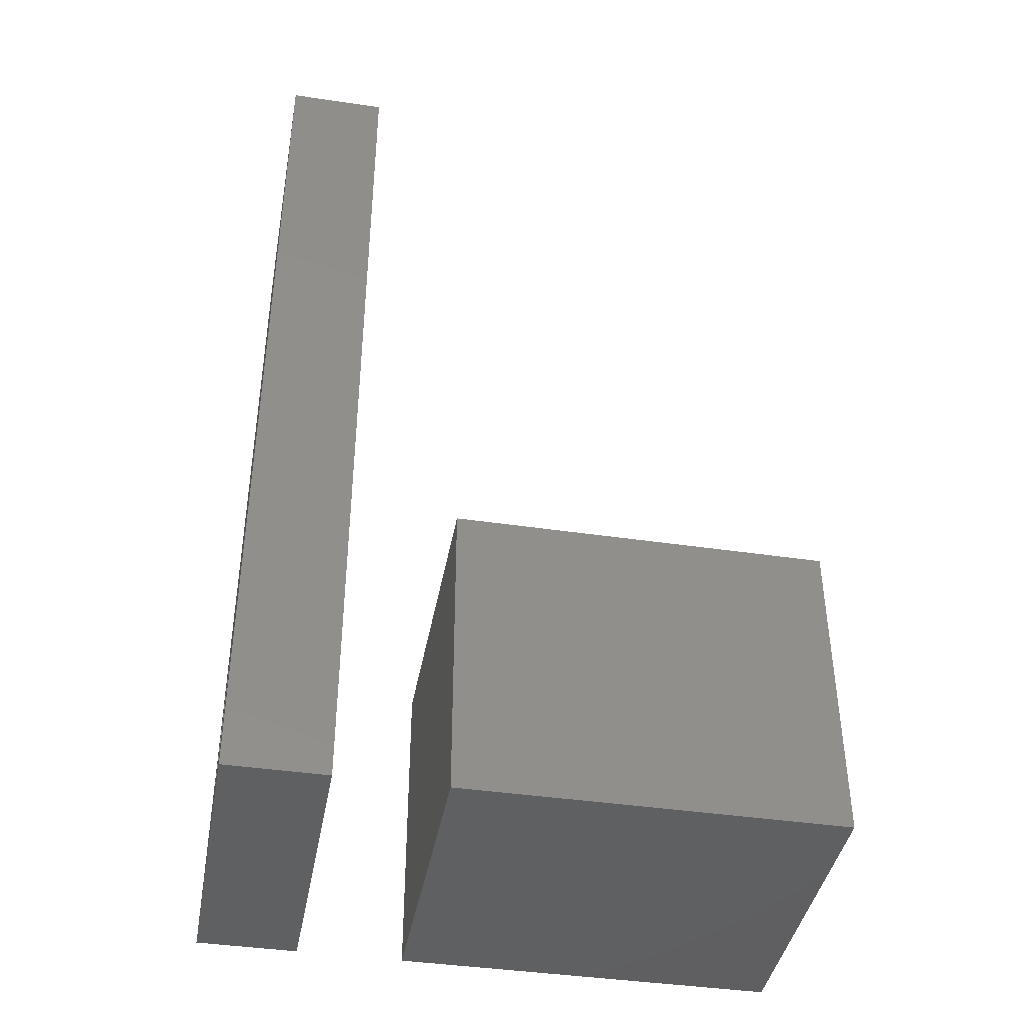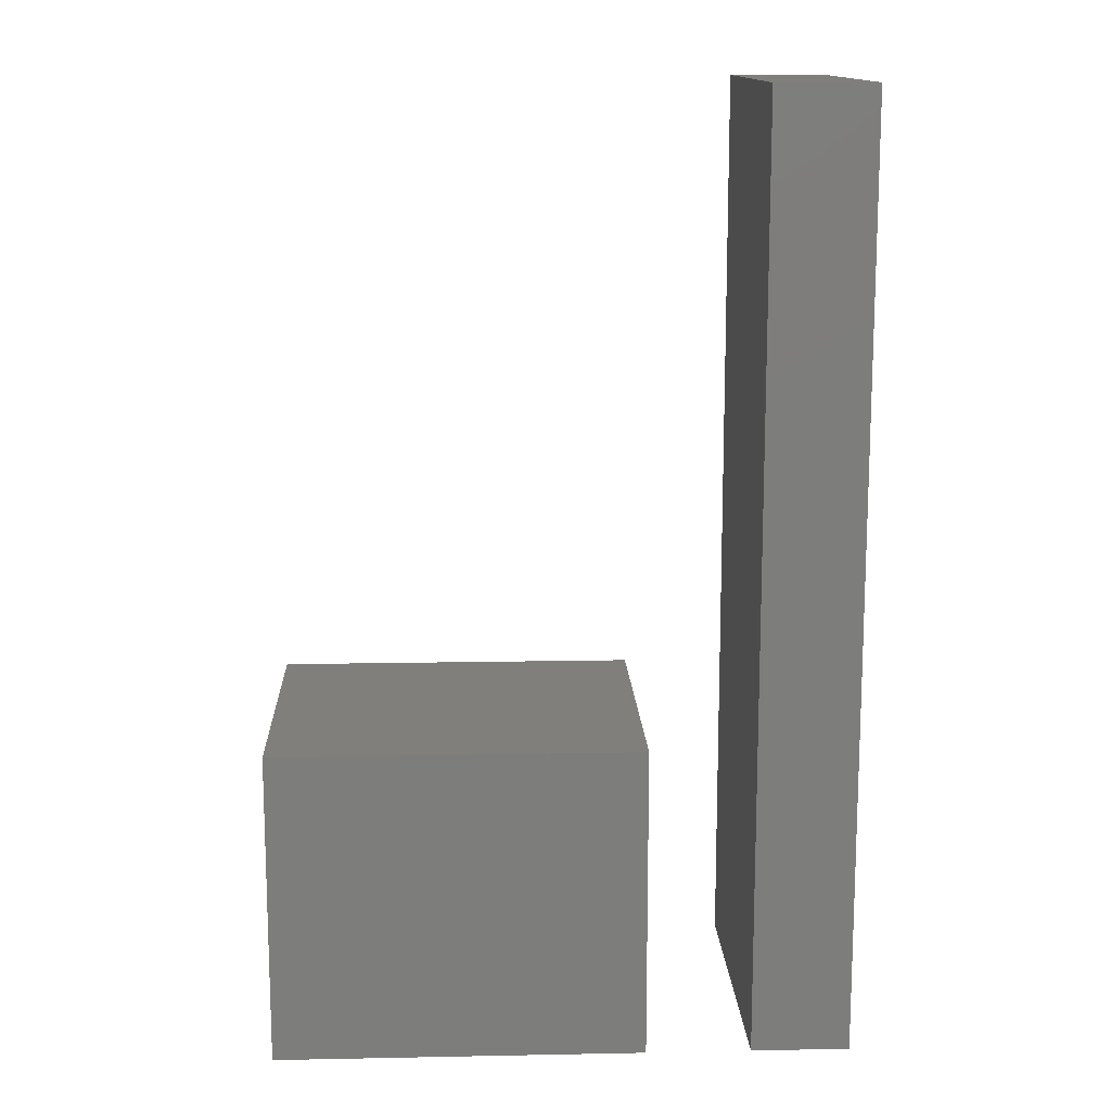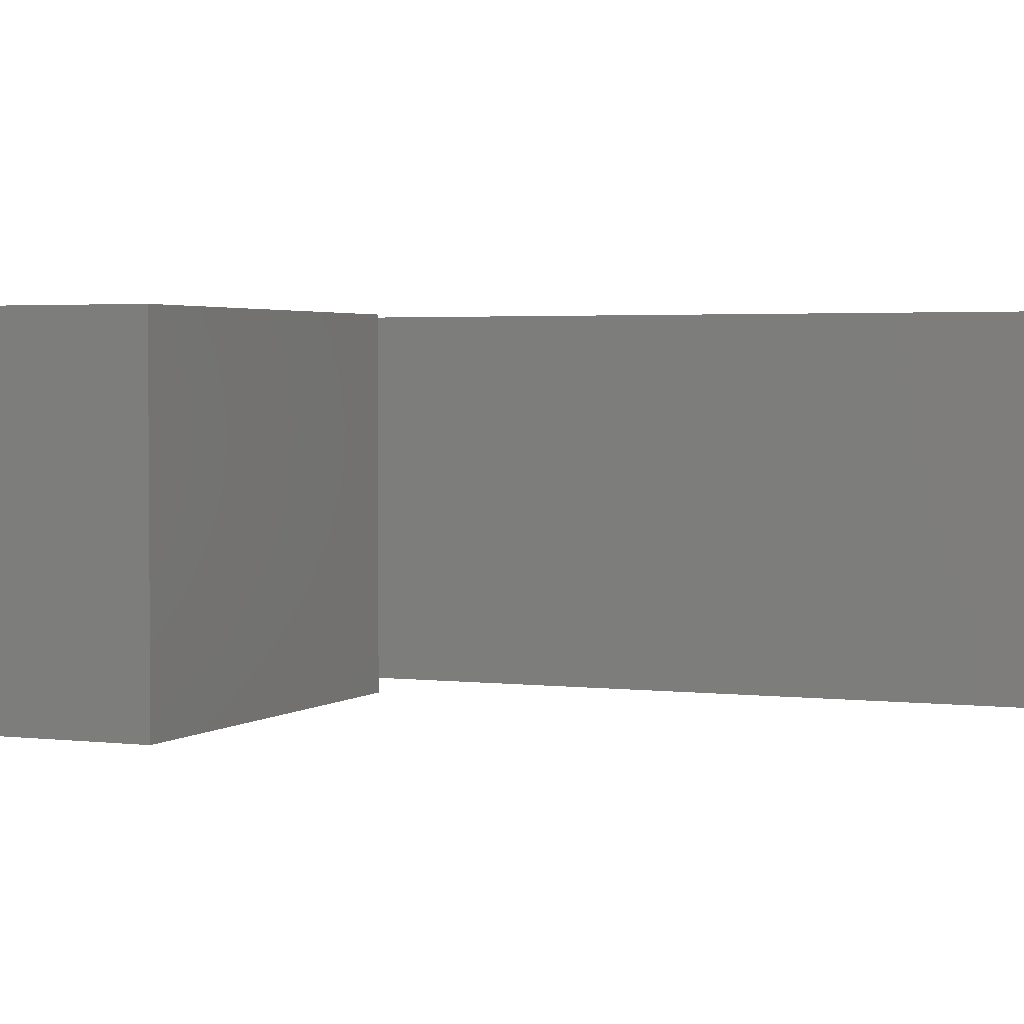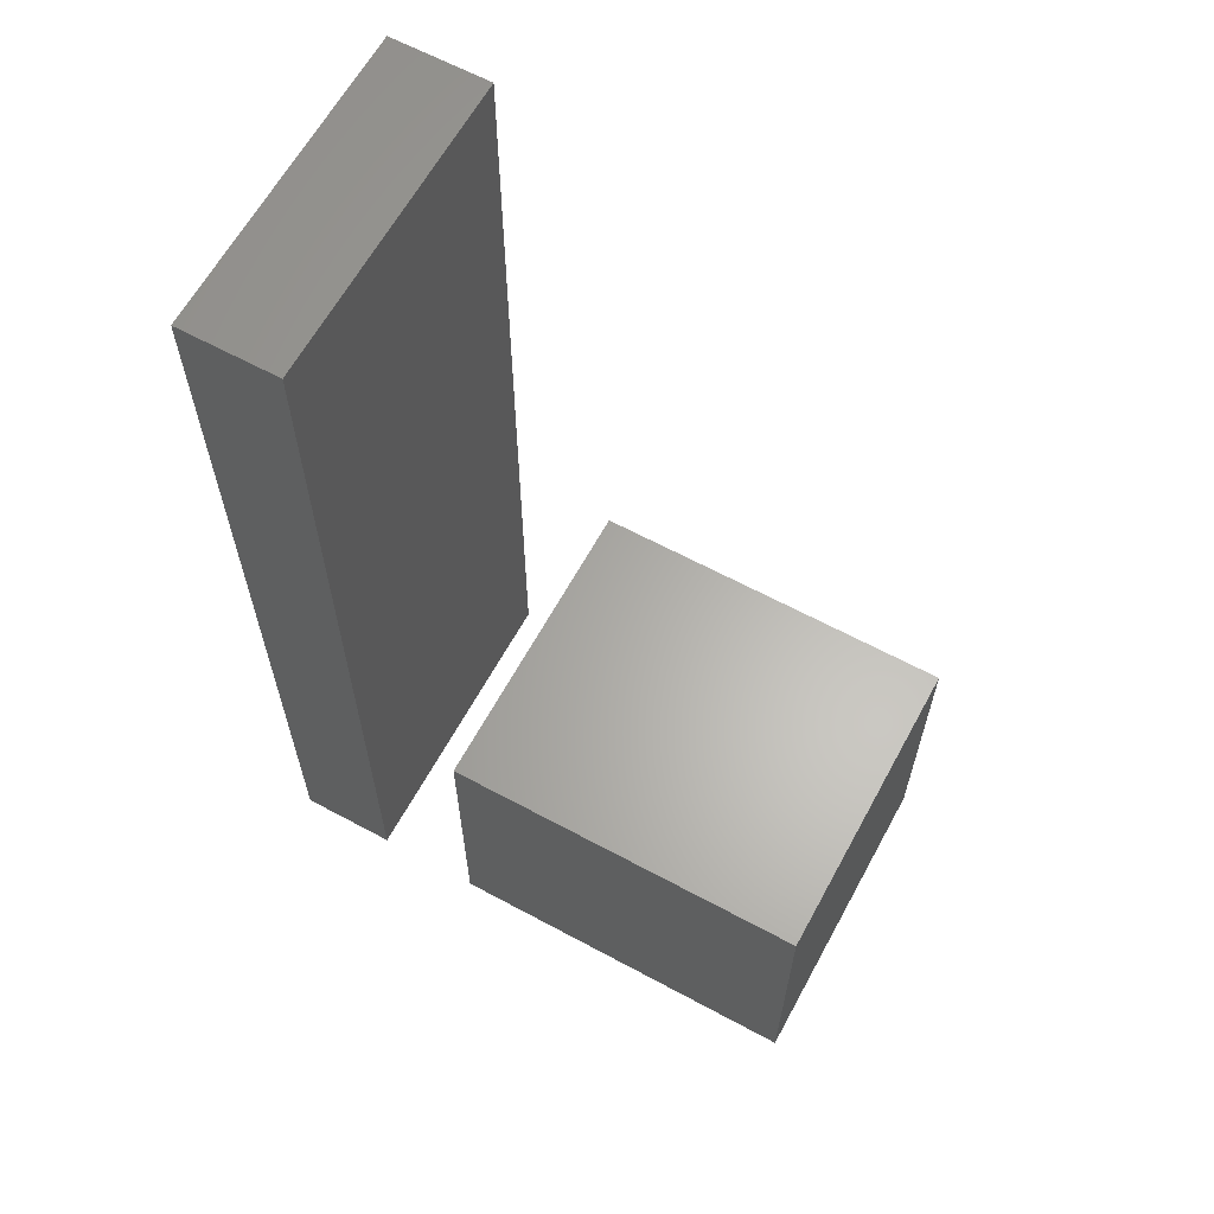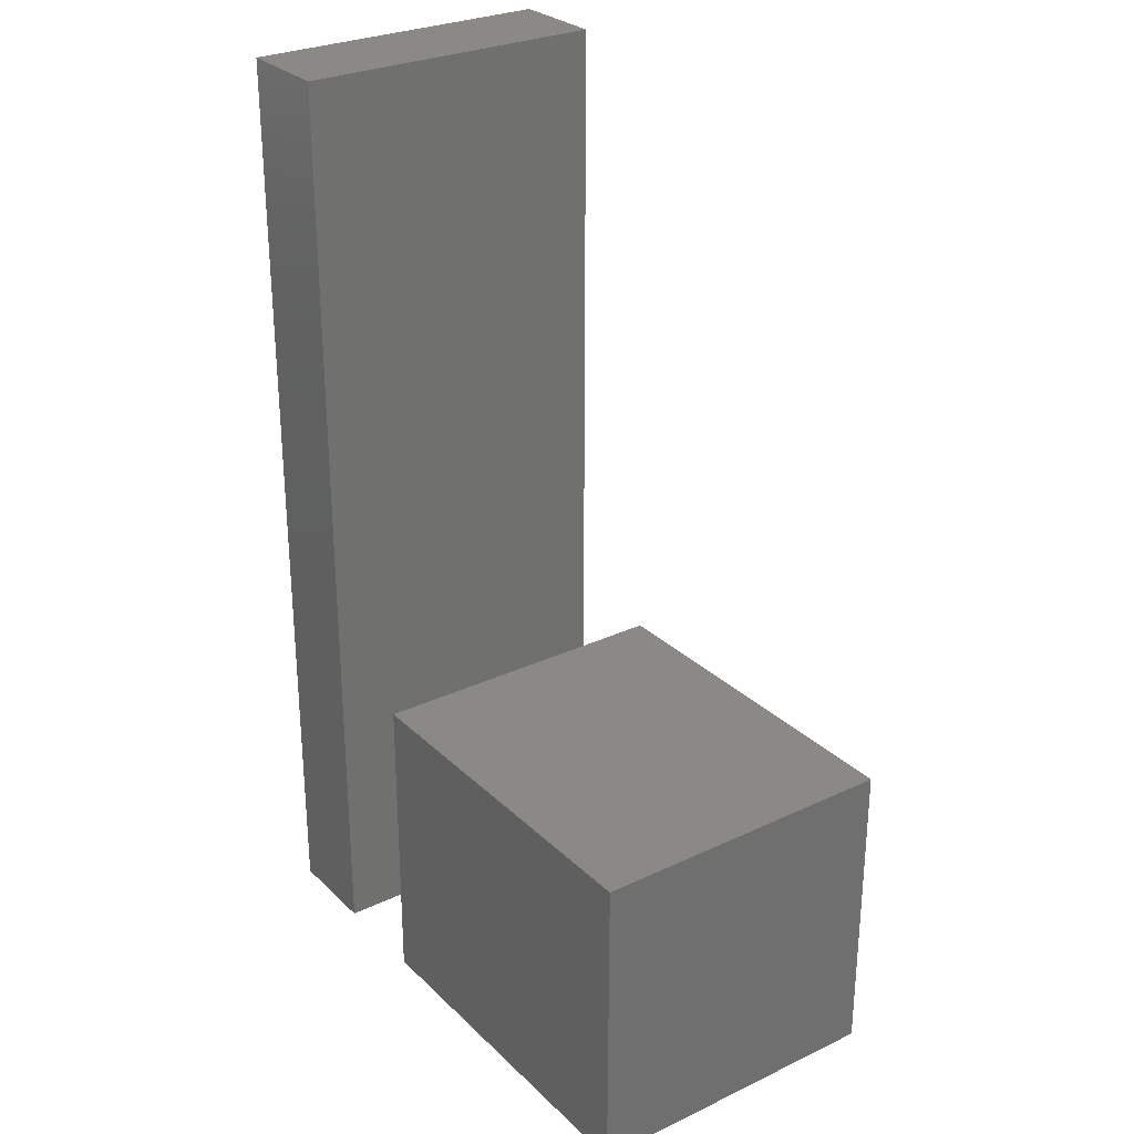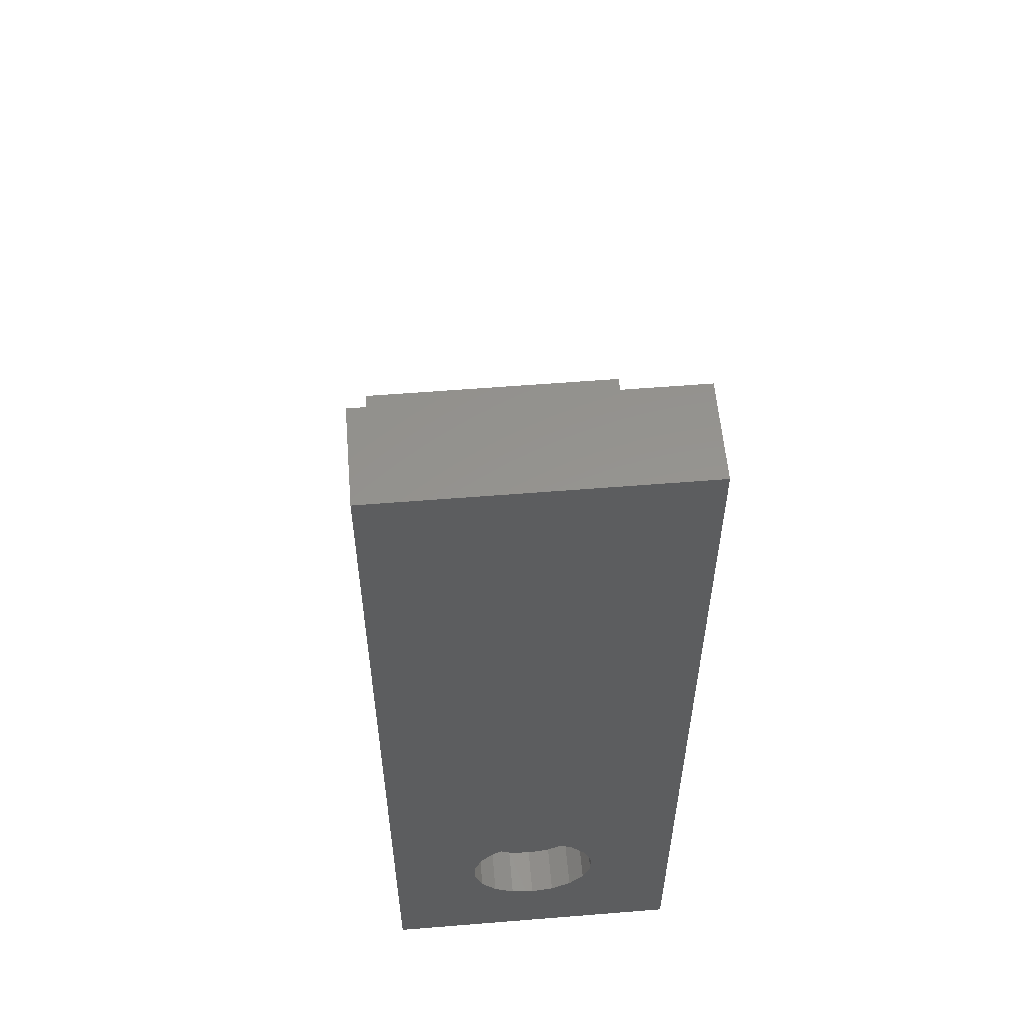
<metadata>
{"format":"stl","ext":"stl","renderer":"f3d","projection":"perspective","resolution":1024,"background":"white","views":[{"elev":-41.3,"azim":169.8,"up":"+Z"},{"elev":13.6,"azim":-2.5,"up":"+Z"},{"elev":2.7,"azim":-66.6,"up":"+Y"},{"elev":63.3,"azim":-151.4,"up":"+Z"},{"elev":28.2,"azim":-125.5,"up":"+Z"},{"elev":57.1,"azim":85.2,"up":"+Z"}]}
</metadata>
<code>
# stl→obj: 52 verts, 96 faces
v 80 12.75 12.75
v 80 38.25 89.25
v 80 38.25 12.75
v 80 12.75 89.25
v 88 12.75 89.25
v 88 38.25 89.25
v 88 30.26 28.25
v 88 38.25 12.75
v 88 30.92 26.46
v 88 29.04 29.71
v 88 27.38 30.67
v 88 25.5 31
v 88 23.62 30.67
v 88 21.96 29.71
v 88 20.74 28.25
v 88 12.75 12.75
v 88 20.08 26.46
v 88 30.92 24.54
v 88 30.26 22.75
v 88 29.04 21.29
v 88 27.38 20.33
v 88 25.5 20
v 88 23.62 20.33
v 88 21.96 21.29
v 88 20.74 22.75
v 88 20.08 24.54
v 84 27.38 20.33
v 84 25.5 20
v 84 25.5 31
v 84 27.38 30.67
v 84 20.08 26.46
v 84 20.08 24.54
v 84 30.26 28.25
v 84 30.92 24.54
v 84 30.92 26.46
v 84 30.26 22.75
v 84 29.04 29.71
v 84 29.04 21.29
v 84 23.62 30.67
v 84 23.62 20.33
v 84 21.96 29.71
v 84 21.96 21.29
v 84 20.74 28.25
v 84 20.74 22.75
v 41.5 12.75 12.75
v 41.5 38.25 38.25
v 41.5 38.25 12.75
v 41.5 12.75 38.25
v 71.5 12.75 38.25
v 71.5 38.25 38.25
v 71.5 38.25 12.75
v 71.5 12.75 12.75
f 1 2 3
f 2 1 4
f 2 5 6
f 5 2 4
f 7 8 6
f 8 7 9
f 6 10 7
f 6 11 10
f 6 12 11
f 5 12 6
f 12 5 13
f 13 5 14
f 14 5 15
f 15 16 17
f 16 15 5
f 18 8 9
f 19 8 18
f 20 8 19
f 21 8 20
f 22 8 21
f 16 22 23
f 22 16 8
f 24 16 23
f 25 16 24
f 26 16 25
f 17 16 26
f 8 2 6
f 2 8 3
f 1 8 16
f 8 1 3
f 1 5 4
f 5 1 16
f 27 22 21
f 22 27 28
f 29 11 12
f 11 29 30
f 26 31 17
f 31 26 32
f 33 34 35
f 33 36 34
f 37 36 33
f 37 38 36
f 30 38 37
f 30 27 38
f 29 27 30
f 29 28 27
f 39 28 29
f 39 40 28
f 41 40 39
f 41 42 40
f 43 42 41
f 43 44 42
f 31 44 43
f 44 31 32
f 38 21 20
f 21 38 27
f 36 18 34
f 18 36 19
f 33 10 37
f 10 33 7
f 30 10 11
f 10 30 37
f 35 7 33
f 7 35 9
f 38 19 36
f 19 38 20
f 34 9 35
f 9 34 18
f 41 13 14
f 13 41 39
f 40 24 23
f 24 40 42
f 28 23 22
f 23 28 40
f 17 43 15
f 43 17 31
f 15 41 14
f 41 15 43
f 39 12 13
f 12 39 29
f 25 32 26
f 32 25 44
f 24 44 25
f 44 24 42
f 45 46 47
f 46 45 48
f 46 49 50
f 49 46 48
f 49 51 50
f 51 49 52
f 51 46 50
f 46 51 47
f 45 51 52
f 51 45 47
f 45 49 48
f 49 45 52

</code>
